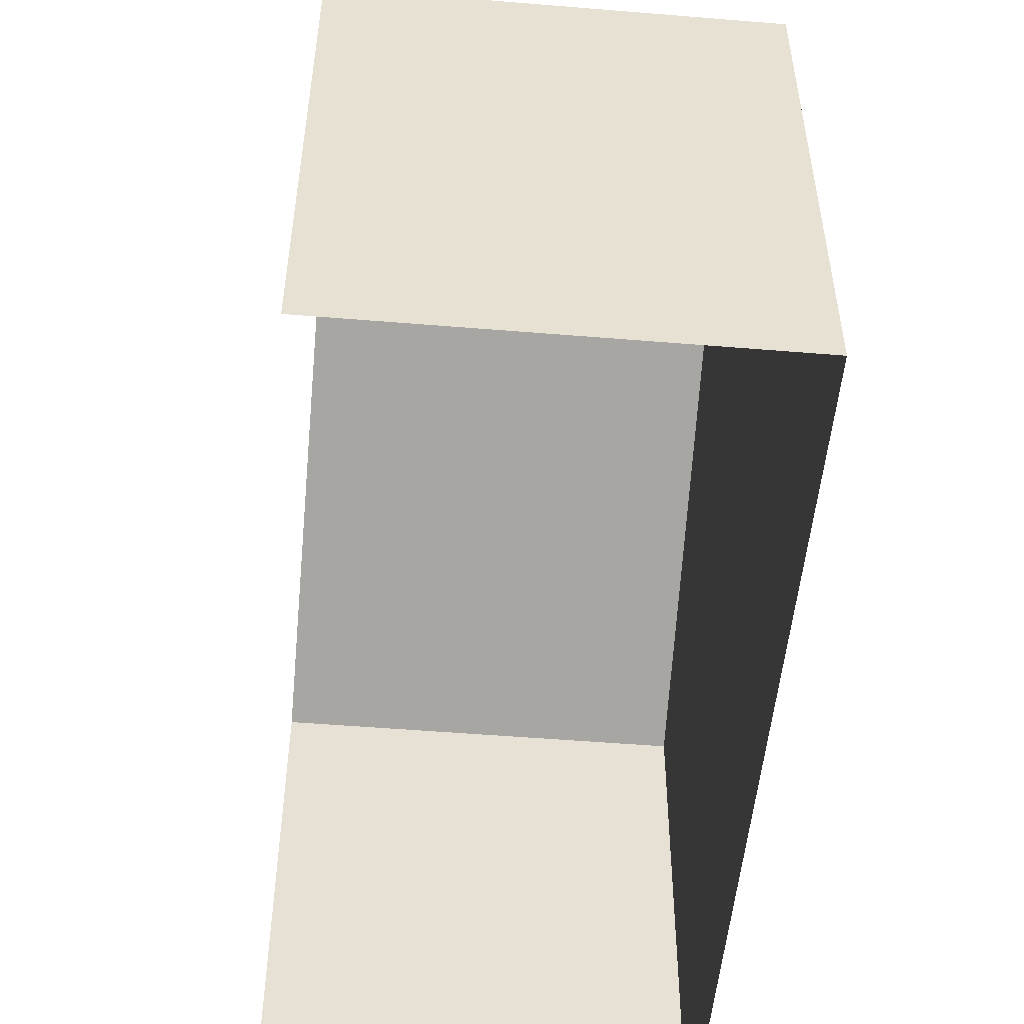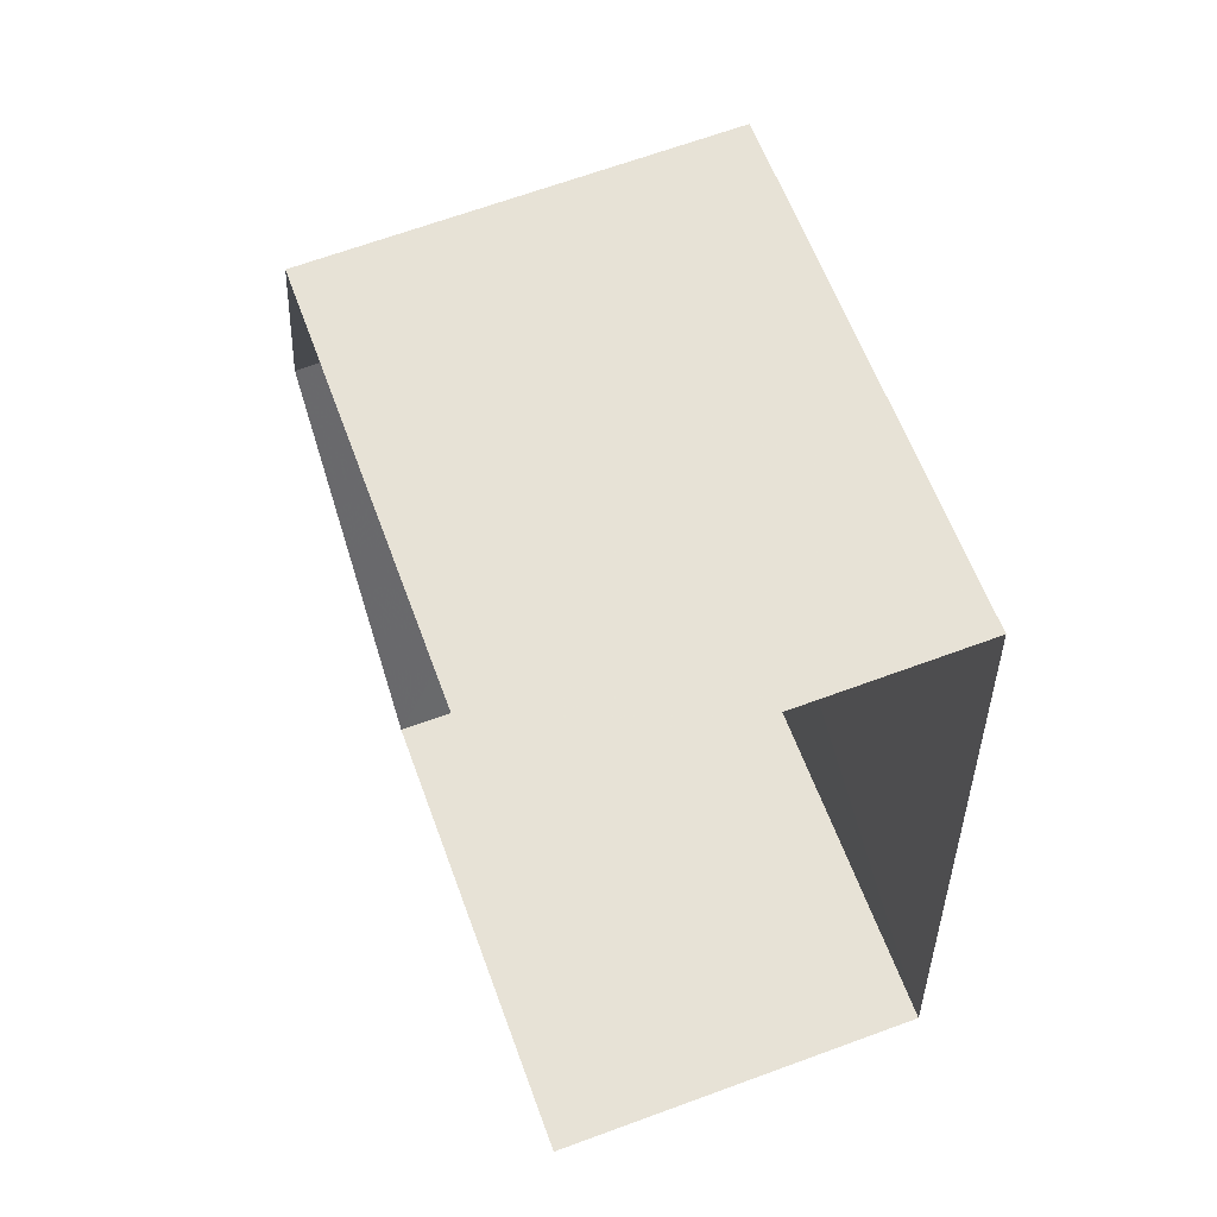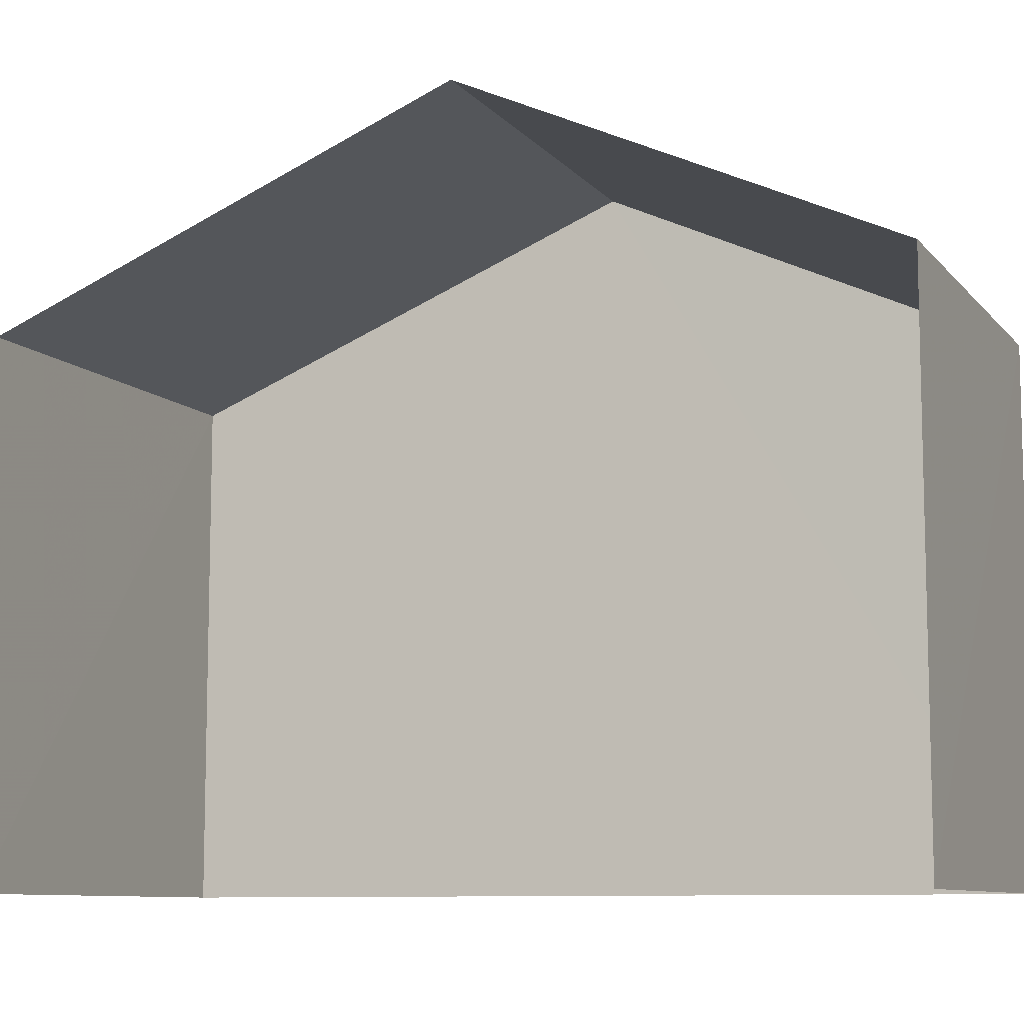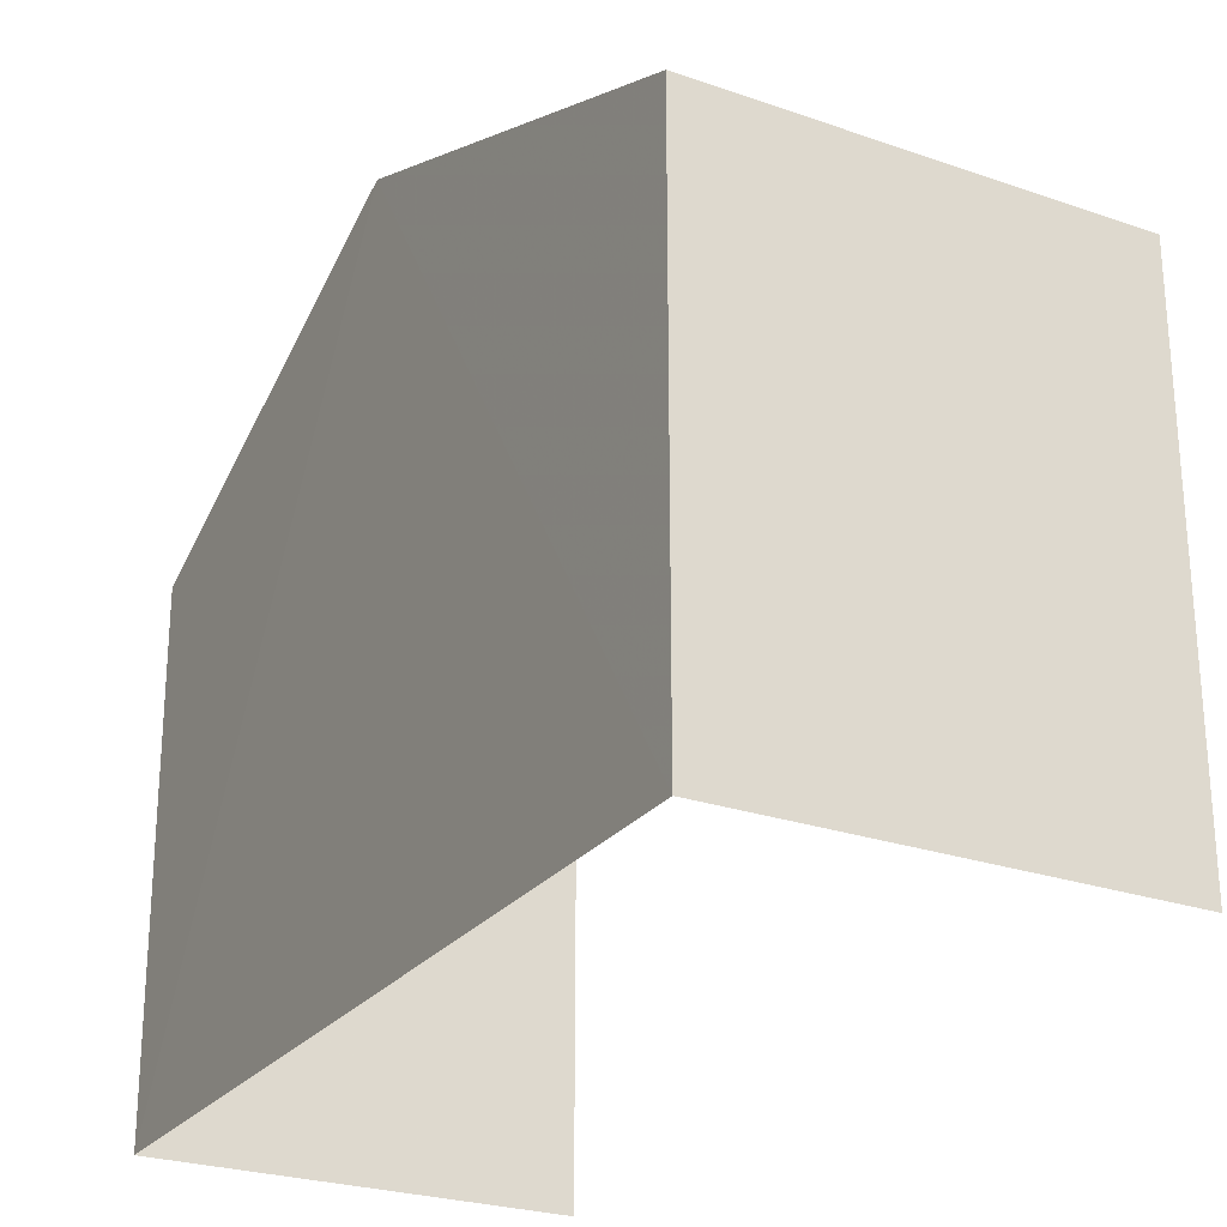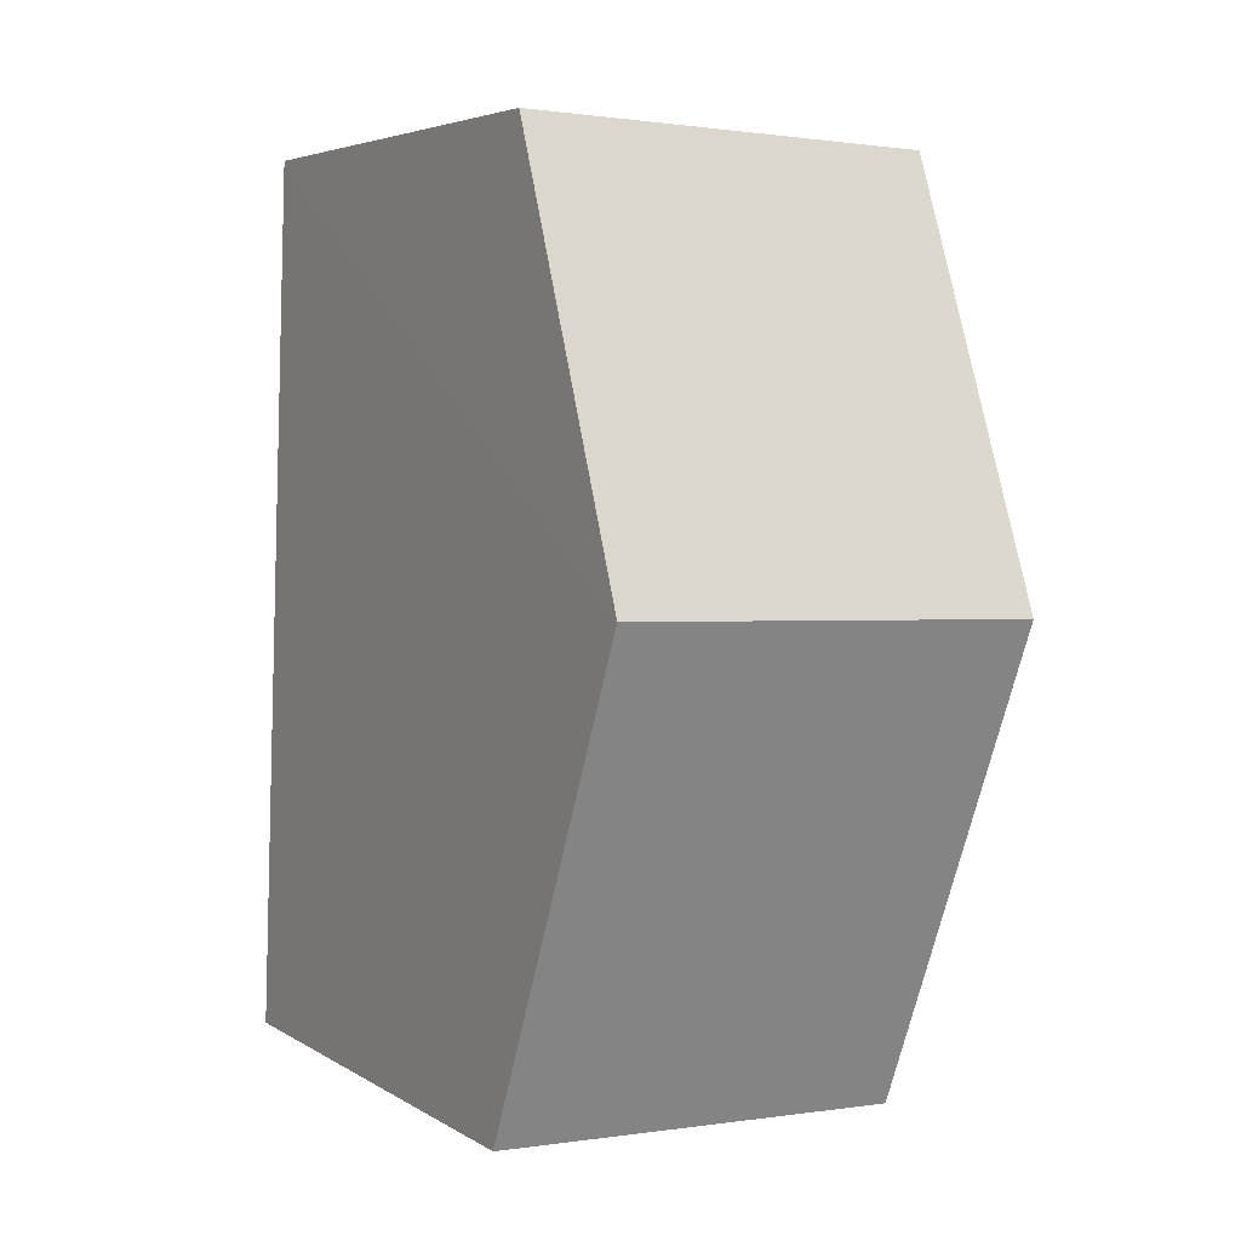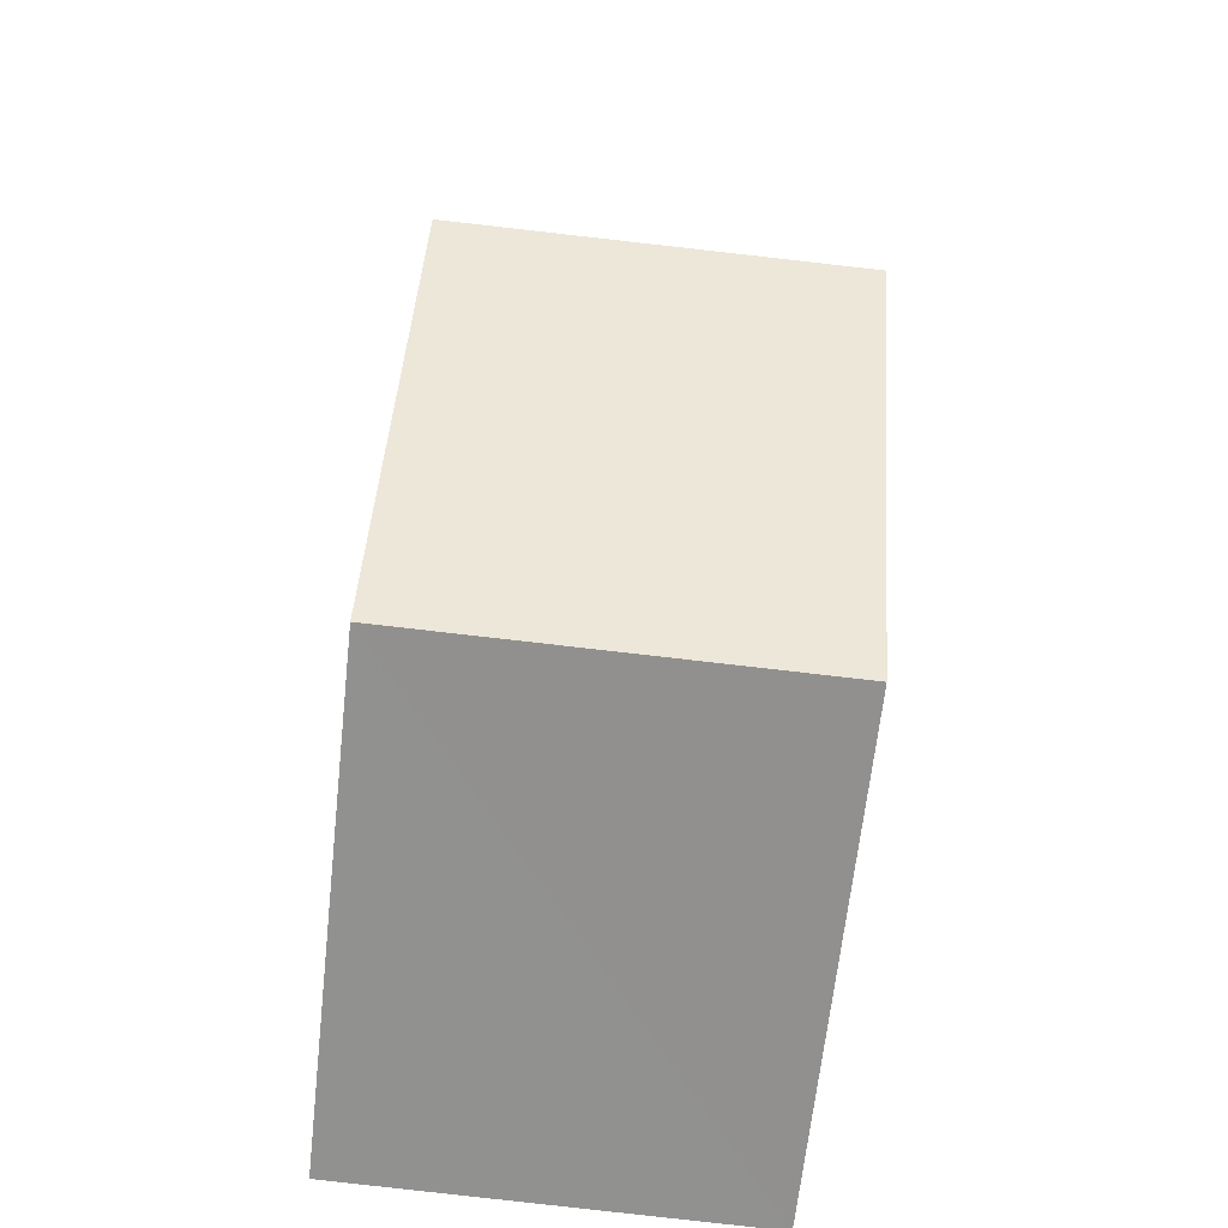
<metadata>
{"format":"obj","ext":"obj","renderer":"f3d","projection":"perspective","resolution":1024,"background":"white","views":[{"elev":-52.0,"azim":172.9,"up":"+Z"},{"elev":61.1,"azim":159.9,"up":"+Y"},{"elev":-9.3,"azim":110.7,"up":"+Z"},{"elev":-25.8,"azim":-31.0,"up":"+Z"},{"elev":4.9,"azim":-29.6,"up":"+Y"},{"elev":-65.8,"azim":-6.1,"up":"+Y"}]}
</metadata>
<code>
v -3.737e+05 -1.055e+05 20.12
v -3.737e+05 -1.055e+05 20.12
v -3.737e+05 -1.055e+05 20.12
v -3.737e+05 -1.055e+05 20.13
v -3.737e+05 -1.055e+05 28.94
v -3.737e+05 -1.055e+05 26.58
v -3.737e+05 -1.055e+05 28.94
v -3.737e+05 -1.055e+05 26.58
v -3.737e+05 -1.055e+05 26.58
v -3.737e+05 -1.055e+05 26.58
f 1 2 3
f 4 1 3
f 6 3 7
f 3 2 7
f 2 9 7
f 5 6 7
f 5 8 6
f 9 10 5
f 7 9 5
f 10 2 1
f 10 9 2
f 8 4 3
f 6 8 3
f 10 1 5
f 1 4 5
f 4 8 5

</code>
